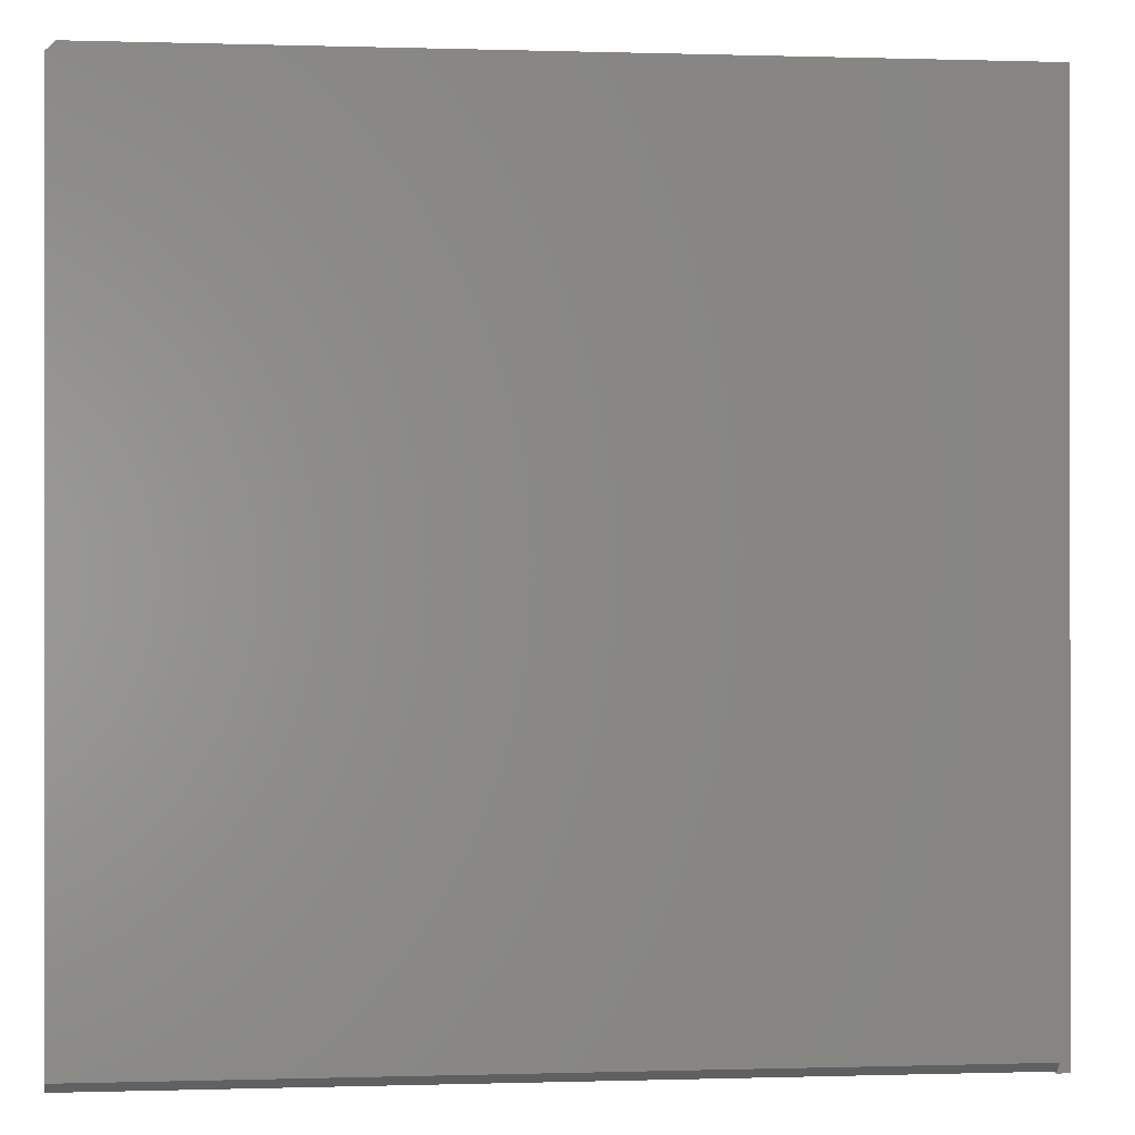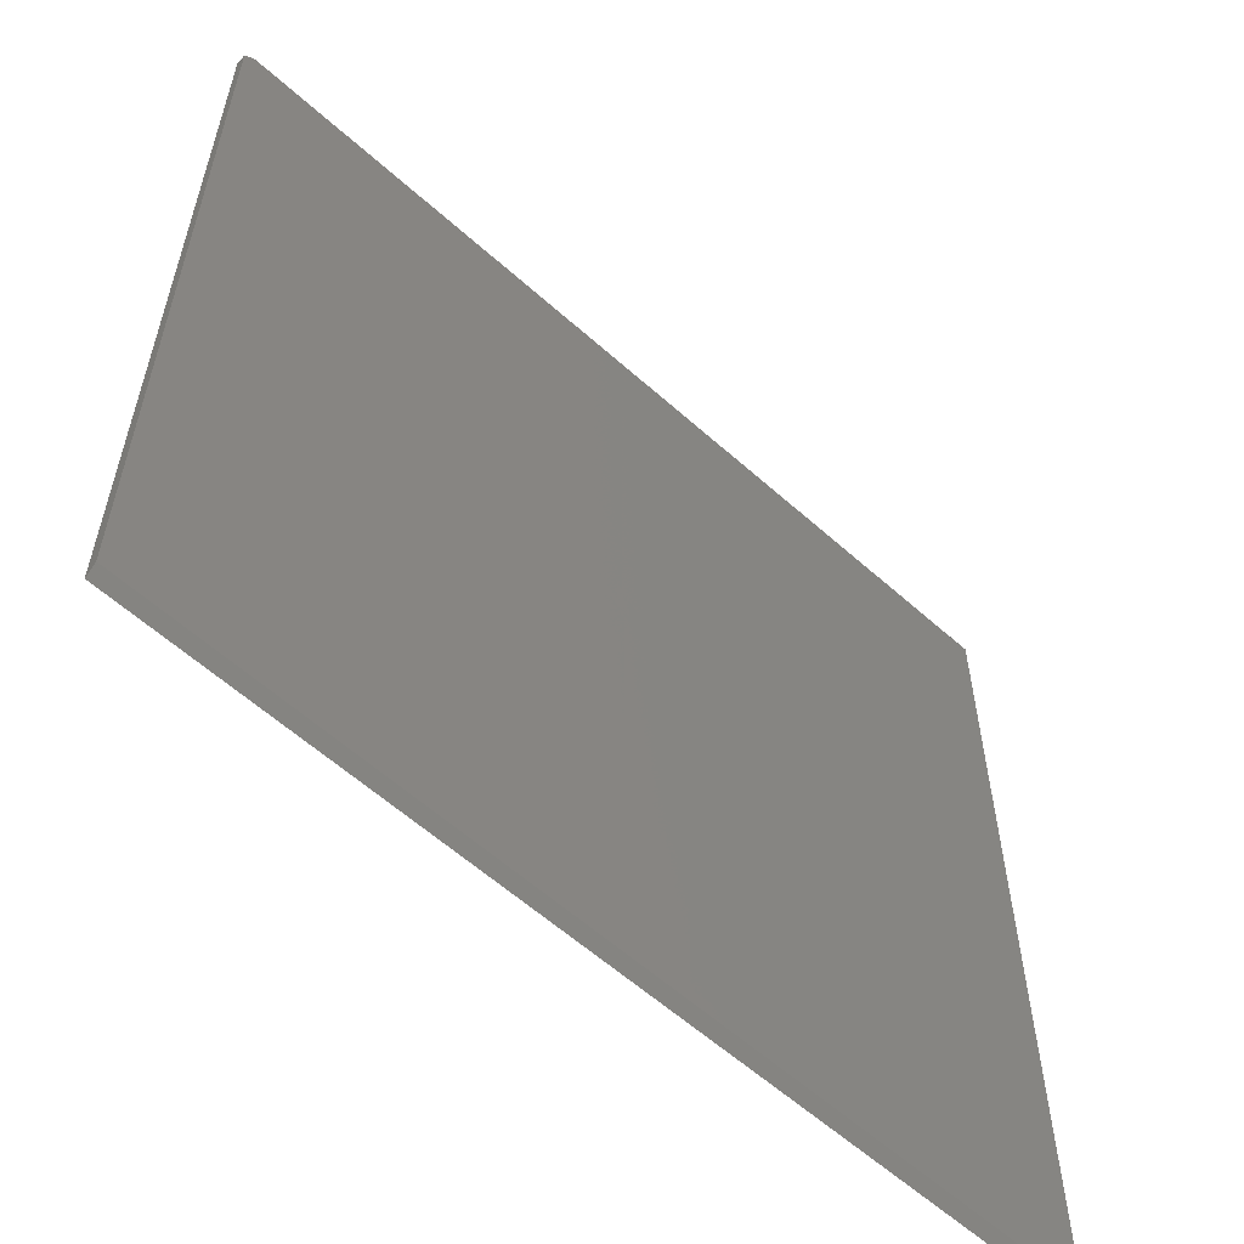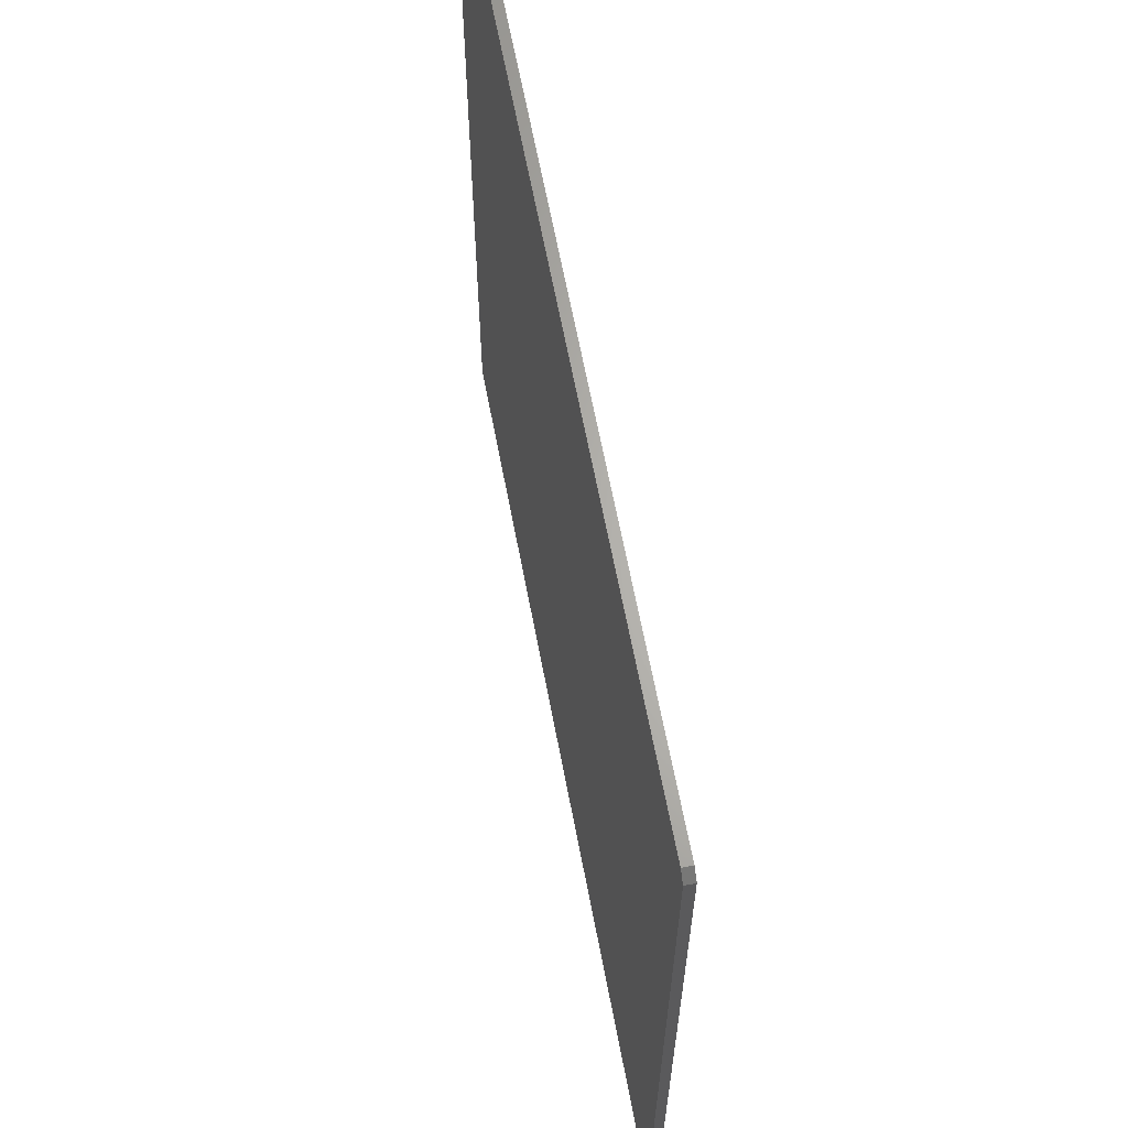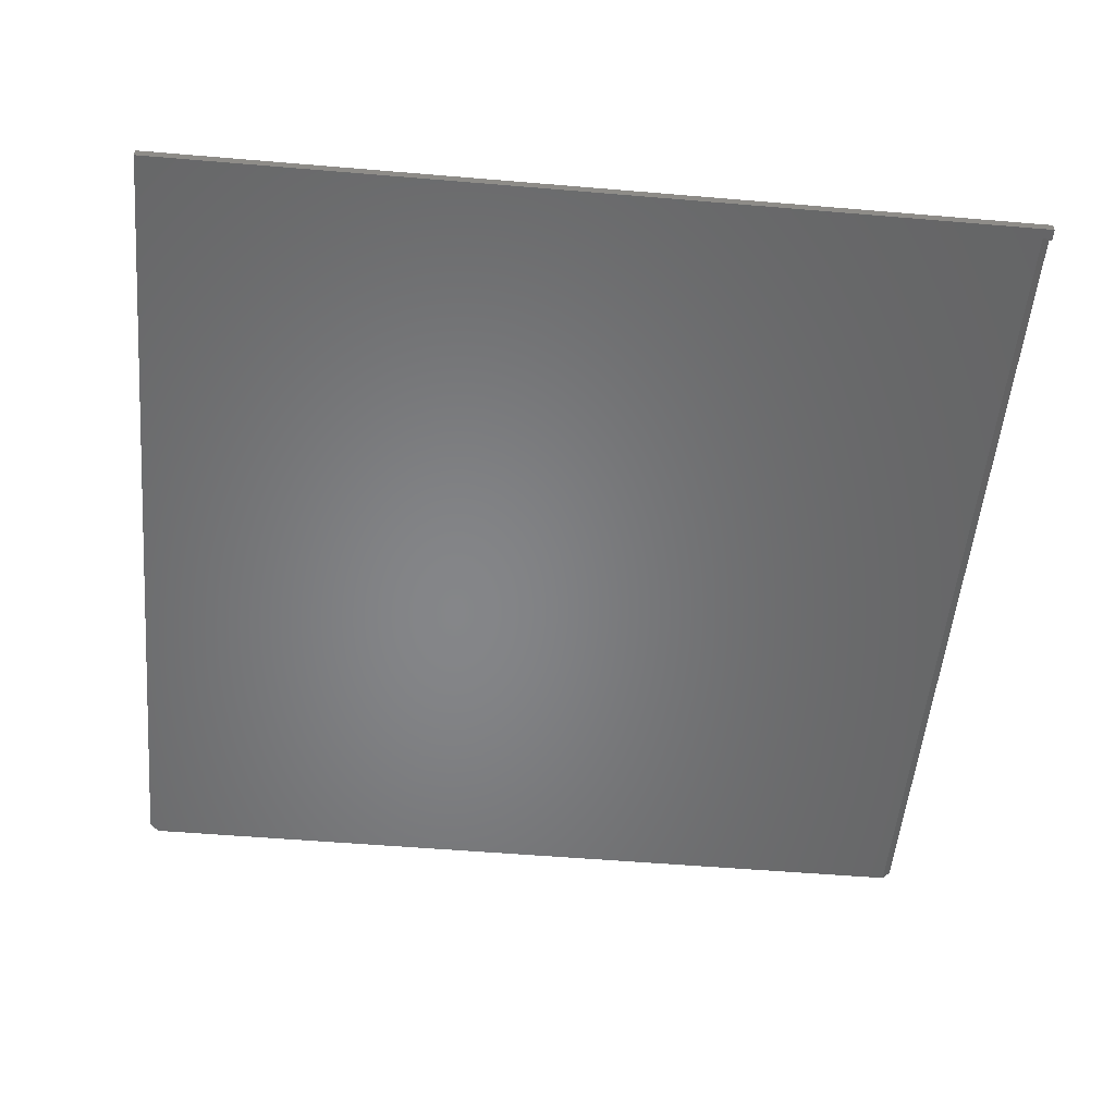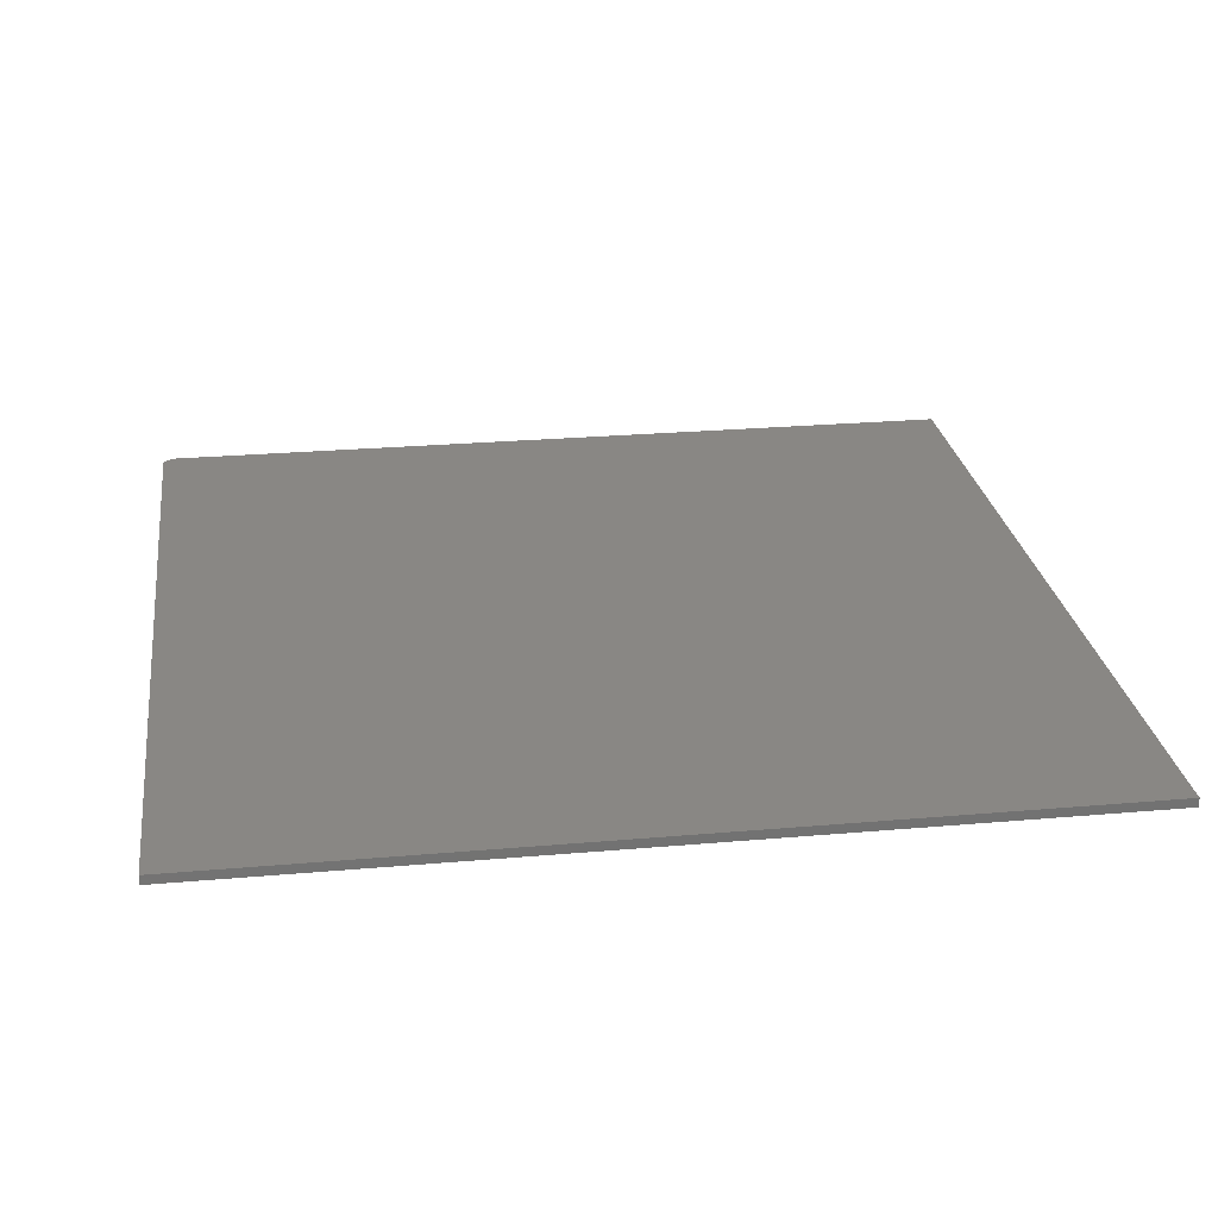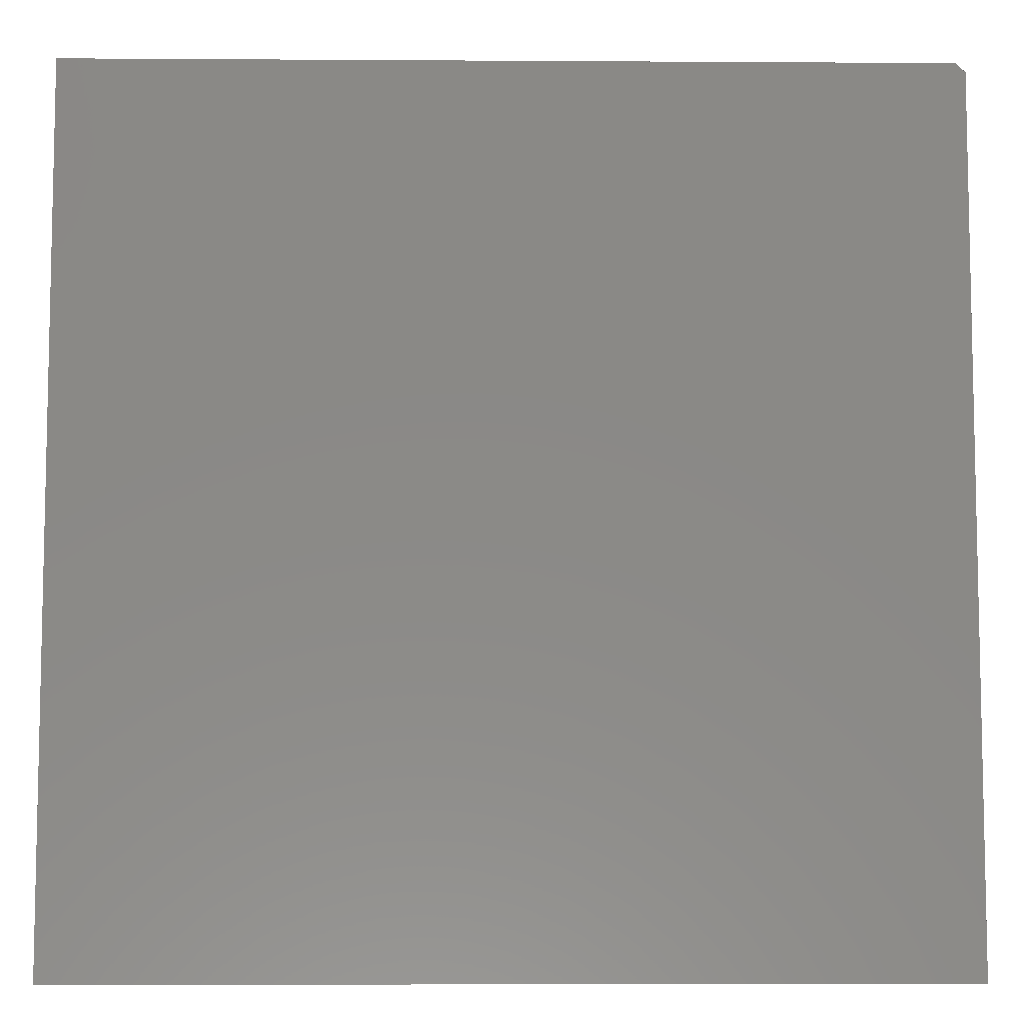
<metadata>
{"format":"stl","ext":"stl","renderer":"f3d","projection":"perspective","resolution":1024,"background":"white","views":[{"elev":-0.1,"azim":173.3,"up":"+Y"},{"elev":-59.0,"azim":137.3,"up":"+Y"},{"elev":65.0,"azim":79.2,"up":"+Y"},{"elev":-52.9,"azim":-95.2,"up":"+Z"},{"elev":25.8,"azim":-98.0,"up":"+Z"},{"elev":-7.7,"azim":-1.0,"up":"+Y"}]}
</metadata>
<code>
# stl→obj: 14 verts, 24 faces
v 0.0001645 0.742 0.007812
v 0.0001645 0.742 0
v 0 0 0.007812
v 0 0.007854 0
v 0.742 0.7342 0.007812
v 0.01047 0.0001645 0.007812
v 0.742 0.0001645 0.007812
v 0.7342 0.742 0.007812
v 0.742 0.007977 0
v 0.007839 0.007977 0
v 0.742 0.7342 0
v 0.01053 0 0
v 0 0 0
v 0.7342 0.742 0
f 1 2 3
f 3 2 4
f 5 6 7
f 3 6 5
f 3 5 8
f 3 8 1
f 9 10 11
f 12 13 10
f 4 2 14
f 4 14 11
f 4 11 10
f 4 10 13
f 6 12 10
f 4 13 3
f 6 10 7
f 7 10 9
f 3 13 6
f 6 13 12
f 7 9 5
f 5 9 11
f 8 14 1
f 1 14 2
f 14 8 11
f 11 8 5

</code>
